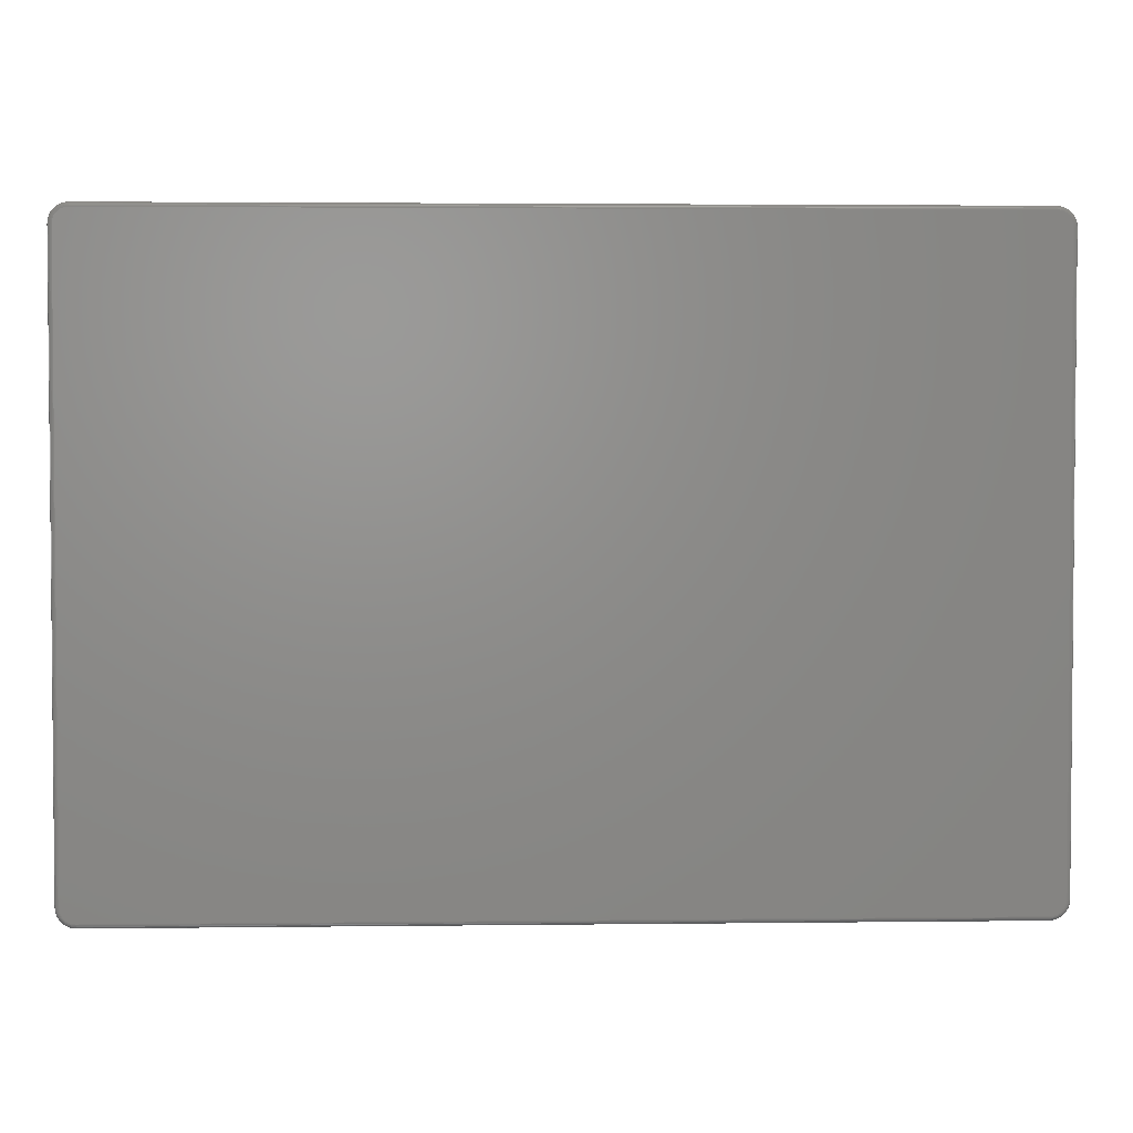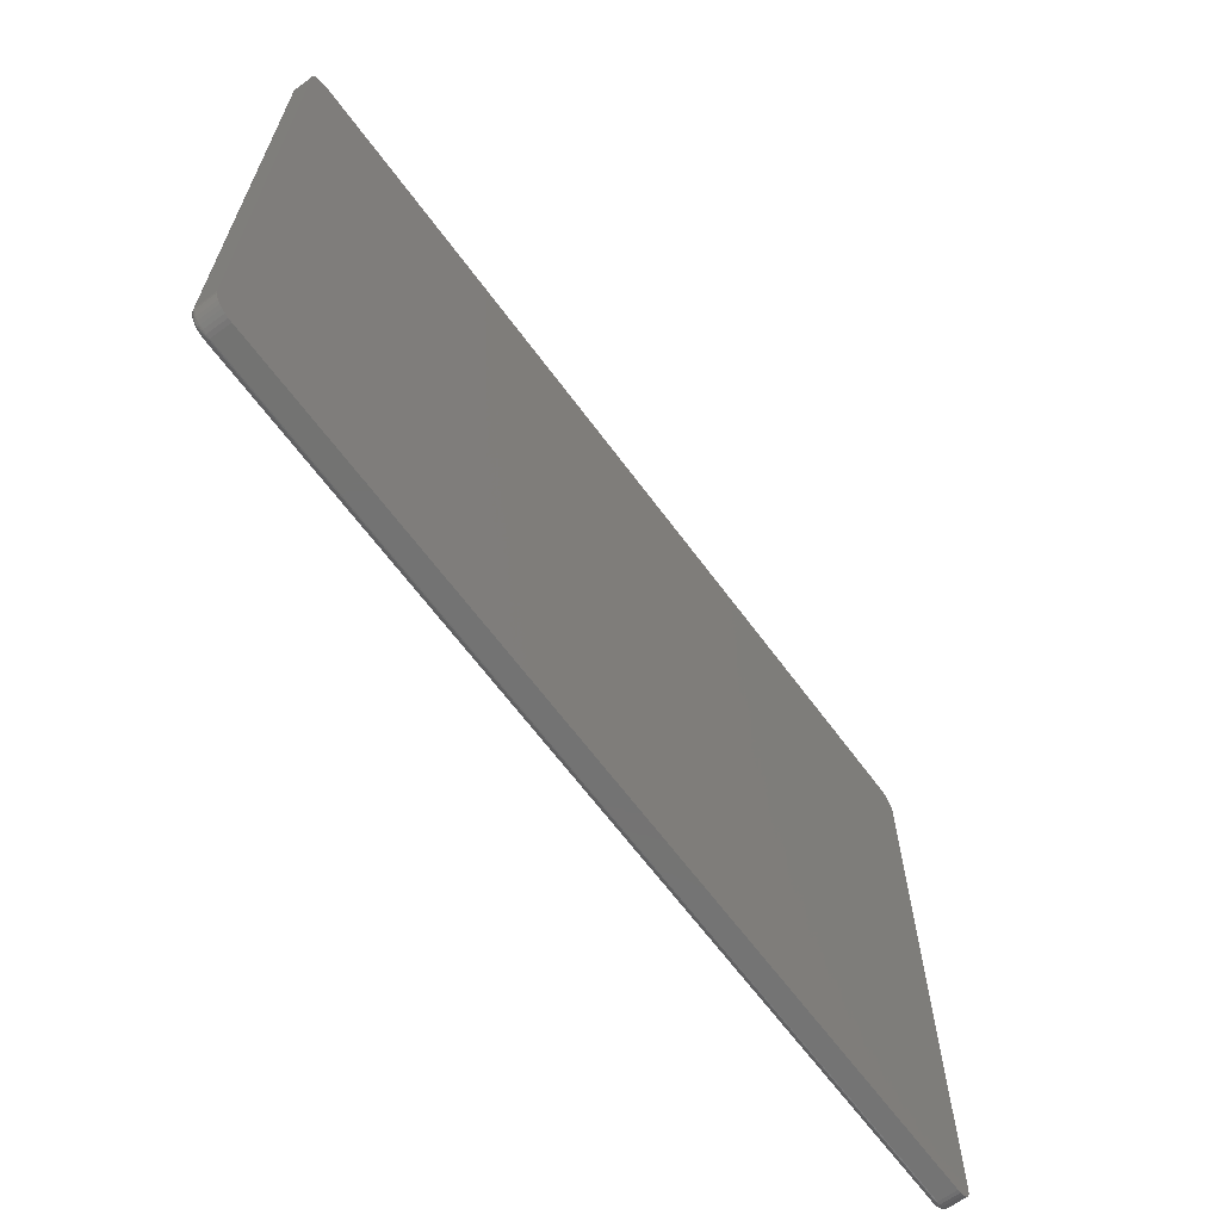
<metadata>
{"format":"stl","ext":"stl","renderer":"f3d","projection":"perspective","resolution":1024,"background":"white","views":[{"elev":3.0,"azim":-2.4,"up":"+Y"},{"elev":-65.1,"azim":126.4,"up":"+Y"}]}
</metadata>
<code>
# stl→obj: 360 verts, 716 faces
v 0.7275 0.5167 0.03906
v -0.7316 0.5145 0.03906
v 0.7316 0.5145 0.03906
v -0.7352 0.5115 0.03906
v 0.7352 0.5115 0.03906
v -0.7382 0.5079 0.03906
v 0.7382 0.5079 0.03906
v -0.7404 0.5038 0.03906
v 0.7404 0.5038 0.03906
v -0.7417 0.4994 0.03906
v 0.7417 0.4994 0.03906
v 0.7417 -0.5046 0.03906
v -0.7404 -0.5091 0.03906
v 0.7404 -0.5091 0.03906
v -0.7382 -0.5132 0.03906
v 0.7382 -0.5132 0.03906
v -0.7352 -0.5168 0.03906
v 0.7352 -0.5168 0.03906
v -0.7316 -0.5198 0.03906
v 0.7316 -0.5198 0.03906
v -0.7275 -0.522 0.03906
v -0.7275 0.5167 0.03906
v 0.7231 0.518 0.03906
v 0.7184 0.5185 0.03906
v -0.7184 0.5185 0.03906
v -0.7231 0.518 0.03906
v 0.7275 -0.522 0.03906
v -0.7231 -0.5233 0.03906
v -0.7184 -0.5238 0.03906
v 0.7184 -0.5238 0.03906
v 0.7231 -0.5233 0.03906
v 0.7422 0.4947 0.03906
v -0.7422 0.4947 0.03906
v 0.7422 -0.5 0.03906
v -0.7422 -0.5 0.03906
v -0.7417 -0.5046 0.03906
v -0.75 0.4947 0.03125
v -0.75 0.4947 0
v -0.75 -0.5 0.03125
v -0.75 -0.5 0
v -0.7494 0.5009 0
v -0.7494 0.5009 0.03125
v -0.7476 0.5068 0
v -0.7476 0.5068 0.03125
v -0.7447 0.5123 0
v -0.7447 0.5123 0.03125
v -0.7408 0.5171 0
v -0.7408 0.5171 0.03125
v -0.736 0.521 0
v -0.736 0.521 0.03125
v -0.7305 0.5239 0
v -0.7305 0.5239 0.03125
v -0.7246 0.5257 0
v -0.7246 0.5257 0.03125
v -0.7184 0.5263 0
v -0.7184 0.5263 0.03125
v 0.7184 0.5263 0.03125
v 0.7184 0.5263 0
v 0.7246 0.5257 0
v 0.7246 0.5257 0.03125
v 0.7305 0.5239 0
v 0.7305 0.5239 0.03125
v 0.736 0.521 0
v 0.736 0.521 0.03125
v 0.7408 0.5171 0
v 0.7408 0.5171 0.03125
v 0.7447 0.5123 0
v 0.7447 0.5123 0.03125
v 0.7476 0.5068 0
v 0.7476 0.5068 0.03125
v 0.7494 0.5009 0
v 0.7494 0.5009 0.03125
v 0.75 0.4947 0
v 0.75 0.4947 0.03125
v 0.75 -0.5 0.03125
v 0.75 -0.5 0
v 0.7494 -0.5062 0
v 0.7494 -0.5062 0.03125
v 0.7476 -0.5121 0
v 0.7476 -0.5121 0.03125
v 0.7447 -0.5175 0
v 0.7447 -0.5175 0.03125
v 0.7408 -0.5223 0
v 0.7408 -0.5223 0.03125
v 0.736 -0.5263 0
v 0.736 -0.5263 0.03125
v 0.7305 -0.5292 0
v 0.7305 -0.5292 0.03125
v 0.7246 -0.531 0
v 0.7246 -0.531 0.03125
v 0.7184 -0.5316 0
v 0.7184 -0.5316 0.03125
v -0.7184 -0.5316 0.03125
v -0.7184 -0.5316 0
v -0.7246 -0.531 0
v -0.7246 -0.531 0.03125
v -0.7305 -0.5292 0
v -0.7305 -0.5292 0.03125
v -0.736 -0.5263 0
v -0.736 -0.5263 0.03125
v -0.7408 -0.5223 0
v -0.7408 -0.5223 0.03125
v -0.7447 -0.5175 0
v -0.7447 -0.5175 0.03125
v -0.7476 -0.5121 0
v -0.7476 -0.5121 0.03125
v -0.7494 -0.5062 0
v -0.7494 -0.5062 0.03125
v 0.7498 -0.5 0.03277
v 0.7498 0.4947 0.03277
v 0.7494 -0.5 0.03424
v 0.7494 0.4947 0.03424
v 0.7487 -0.5 0.03559
v 0.7487 0.4947 0.03559
v 0.7477 -0.5 0.03677
v 0.7477 0.4947 0.03677
v 0.7465 -0.5 0.03775
v 0.7465 0.4947 0.03775
v 0.7452 -0.5 0.03847
v 0.7452 0.4947 0.03847
v 0.7437 -0.5 0.03891
v 0.7437 0.4947 0.03891
v 0.7432 -0.5049 0.03891
v 0.7447 -0.5052 0.03847
v 0.746 -0.5055 0.03775
v 0.7471 -0.5057 0.03677
v 0.7481 -0.5059 0.03559
v 0.7488 -0.506 0.03424
v 0.7492 -0.5061 0.03277
v 0.7234 -0.5248 0.03891
v 0.7184 -0.5253 0.03891
v 0.7236 -0.5262 0.03847
v 0.7184 -0.5268 0.03847
v 0.7239 -0.5276 0.03775
v 0.7184 -0.5281 0.03775
v 0.7241 -0.5287 0.03677
v 0.7184 -0.5293 0.03677
v 0.7243 -0.5297 0.03559
v 0.7184 -0.5303 0.03559
v 0.7245 -0.5304 0.03424
v 0.7184 -0.531 0.03424
v 0.7246 -0.5308 0.03277
v 0.7184 -0.5314 0.03277
v 0.7281 -0.5234 0.03891
v 0.7287 -0.5247 0.03847
v 0.7292 -0.526 0.03775
v 0.7296 -0.5271 0.03677
v 0.73 -0.528 0.03559
v 0.7303 -0.5286 0.03424
v 0.7304 -0.529 0.03277
v 0.7325 -0.521 0.03891
v 0.7333 -0.5222 0.03847
v 0.734 -0.5234 0.03775
v 0.7347 -0.5244 0.03677
v 0.7352 -0.5252 0.03559
v 0.7356 -0.5258 0.03424
v 0.7359 -0.5261 0.03277
v 0.7363 -0.5179 0.03891
v 0.7373 -0.5189 0.03847
v 0.7383 -0.5199 0.03775
v 0.7391 -0.5207 0.03677
v 0.7398 -0.5214 0.03559
v 0.7403 -0.5219 0.03424
v 0.7406 -0.5222 0.03277
v 0.7394 -0.5141 0.03891
v 0.7407 -0.5149 0.03847
v 0.7418 -0.5156 0.03775
v 0.7428 -0.5163 0.03677
v 0.7436 -0.5168 0.03559
v 0.7442 -0.5172 0.03424
v 0.7446 -0.5175 0.03277
v 0.7418 -0.5097 0.03891
v 0.7431 -0.5102 0.03847
v 0.7444 -0.5108 0.03775
v 0.7455 -0.5112 0.03677
v 0.7464 -0.5116 0.03559
v 0.747 -0.5119 0.03424
v 0.7475 -0.512 0.03277
v -0.7184 -0.5314 0.03277
v -0.7184 -0.531 0.03424
v -0.7184 -0.5303 0.03559
v -0.7184 -0.5293 0.03677
v -0.7184 -0.5281 0.03775
v -0.7184 -0.5268 0.03847
v -0.7184 -0.5253 0.03891
v -0.7234 -0.5248 0.03891
v -0.7236 -0.5262 0.03847
v -0.7239 -0.5276 0.03775
v -0.7241 -0.5287 0.03677
v -0.7243 -0.5297 0.03559
v -0.7245 -0.5304 0.03424
v -0.7246 -0.5308 0.03277
v -0.7432 -0.5049 0.03891
v -0.7437 -0.5 0.03891
v -0.7447 -0.5052 0.03847
v -0.7452 -0.5 0.03847
v -0.746 -0.5055 0.03775
v -0.7465 -0.5 0.03775
v -0.7471 -0.5057 0.03677
v -0.7477 -0.5 0.03677
v -0.7481 -0.5059 0.03559
v -0.7487 -0.5 0.03559
v -0.7488 -0.506 0.03424
v -0.7494 -0.5 0.03424
v -0.7492 -0.5061 0.03277
v -0.7498 -0.5 0.03277
v -0.7418 -0.5097 0.03891
v -0.7431 -0.5102 0.03847
v -0.7444 -0.5108 0.03775
v -0.7455 -0.5112 0.03677
v -0.7464 -0.5116 0.03559
v -0.747 -0.5119 0.03424
v -0.7475 -0.512 0.03277
v -0.7394 -0.5141 0.03891
v -0.7407 -0.5149 0.03847
v -0.7418 -0.5156 0.03775
v -0.7428 -0.5163 0.03677
v -0.7436 -0.5168 0.03559
v -0.7442 -0.5172 0.03424
v -0.7446 -0.5175 0.03277
v -0.7363 -0.5179 0.03891
v -0.7373 -0.5189 0.03847
v -0.7383 -0.5199 0.03775
v -0.7391 -0.5207 0.03677
v -0.7398 -0.5214 0.03559
v -0.7403 -0.5219 0.03424
v -0.7406 -0.5222 0.03277
v -0.7325 -0.521 0.03891
v -0.7333 -0.5222 0.03847
v -0.734 -0.5234 0.03775
v -0.7347 -0.5244 0.03677
v -0.7352 -0.5252 0.03559
v -0.7356 -0.5258 0.03424
v -0.7359 -0.5261 0.03277
v -0.7281 -0.5234 0.03891
v -0.7287 -0.5247 0.03847
v -0.7292 -0.526 0.03775
v -0.7296 -0.5271 0.03677
v -0.73 -0.528 0.03559
v -0.7303 -0.5286 0.03424
v -0.7304 -0.529 0.03277
v -0.7498 0.4947 0.03277
v -0.7494 0.4947 0.03424
v -0.7487 0.4947 0.03559
v -0.7477 0.4947 0.03677
v -0.7465 0.4947 0.03775
v -0.7452 0.4947 0.03847
v -0.7437 0.4947 0.03891
v -0.7432 0.4997 0.03891
v -0.7447 0.5 0.03847
v -0.746 0.5002 0.03775
v -0.7471 0.5005 0.03677
v -0.7481 0.5006 0.03559
v -0.7488 0.5008 0.03424
v -0.7492 0.5009 0.03277
v -0.7234 0.5195 0.03891
v -0.7184 0.52 0.03891
v -0.7236 0.521 0.03847
v -0.7184 0.5215 0.03847
v -0.7239 0.5223 0.03775
v -0.7184 0.5228 0.03775
v -0.7241 0.5235 0.03677
v -0.7184 0.524 0.03677
v -0.7243 0.5244 0.03559
v -0.7184 0.525 0.03559
v -0.7245 0.5251 0.03424
v -0.7184 0.5257 0.03424
v -0.7246 0.5256 0.03277
v -0.7184 0.5262 0.03277
v -0.7281 0.5181 0.03891
v -0.7287 0.5195 0.03847
v -0.7292 0.5207 0.03775
v -0.7296 0.5218 0.03677
v -0.73 0.5227 0.03559
v -0.7303 0.5234 0.03424
v -0.7304 0.5238 0.03277
v -0.7325 0.5158 0.03891
v -0.7333 0.517 0.03847
v -0.734 0.5181 0.03775
v -0.7347 0.5191 0.03677
v -0.7352 0.5199 0.03559
v -0.7356 0.5205 0.03424
v -0.7359 0.5209 0.03277
v -0.7363 0.5126 0.03891
v -0.7373 0.5137 0.03847
v -0.7383 0.5146 0.03775
v -0.7391 0.5154 0.03677
v -0.7398 0.5161 0.03559
v -0.7403 0.5166 0.03424
v -0.7406 0.517 0.03277
v -0.7394 0.5088 0.03891
v -0.7407 0.5096 0.03847
v -0.7418 0.5104 0.03775
v -0.7428 0.511 0.03677
v -0.7436 0.5115 0.03559
v -0.7442 0.512 0.03424
v -0.7446 0.5122 0.03277
v -0.7418 0.5044 0.03891
v -0.7431 0.505 0.03847
v -0.7444 0.5055 0.03775
v -0.7455 0.5059 0.03677
v -0.7464 0.5063 0.03559
v -0.747 0.5066 0.03424
v -0.7475 0.5068 0.03277
v 0.7184 0.5262 0.03277
v 0.7184 0.5257 0.03424
v 0.7184 0.525 0.03559
v 0.7184 0.524 0.03677
v 0.7184 0.5228 0.03775
v 0.7184 0.5215 0.03847
v 0.7184 0.52 0.03891
v 0.7234 0.5195 0.03891
v 0.7236 0.521 0.03847
v 0.7239 0.5223 0.03775
v 0.7241 0.5235 0.03677
v 0.7243 0.5244 0.03559
v 0.7245 0.5251 0.03424
v 0.7246 0.5256 0.03277
v 0.7432 0.4997 0.03891
v 0.7447 0.5 0.03847
v 0.746 0.5002 0.03775
v 0.7471 0.5005 0.03677
v 0.7481 0.5006 0.03559
v 0.7488 0.5008 0.03424
v 0.7492 0.5009 0.03277
v 0.7418 0.5044 0.03891
v 0.7431 0.505 0.03847
v 0.7444 0.5055 0.03775
v 0.7455 0.5059 0.03677
v 0.7464 0.5063 0.03559
v 0.747 0.5066 0.03424
v 0.7475 0.5068 0.03277
v 0.7394 0.5088 0.03891
v 0.7407 0.5096 0.03847
v 0.7418 0.5104 0.03775
v 0.7428 0.511 0.03677
v 0.7436 0.5115 0.03559
v 0.7442 0.512 0.03424
v 0.7446 0.5122 0.03277
v 0.7363 0.5126 0.03891
v 0.7373 0.5137 0.03847
v 0.7383 0.5146 0.03775
v 0.7391 0.5154 0.03677
v 0.7398 0.5161 0.03559
v 0.7403 0.5166 0.03424
v 0.7406 0.517 0.03277
v 0.7325 0.5158 0.03891
v 0.7333 0.517 0.03847
v 0.734 0.5181 0.03775
v 0.7347 0.5191 0.03677
v 0.7352 0.5199 0.03559
v 0.7356 0.5205 0.03424
v 0.7359 0.5209 0.03277
v 0.7281 0.5181 0.03891
v 0.7287 0.5195 0.03847
v 0.7292 0.5207 0.03775
v 0.7296 0.5218 0.03677
v 0.73 0.5227 0.03559
v 0.7303 0.5234 0.03424
v 0.7304 0.5238 0.03277
f 1 2 3
f 3 2 4
f 3 4 5
f 5 4 6
f 5 6 7
f 7 6 8
f 7 8 9
f 9 8 10
f 9 10 11
f 12 13 14
f 14 13 15
f 14 15 16
f 16 15 17
f 16 17 18
f 18 17 19
f 18 19 20
f 20 19 21
f 22 2 1
f 22 1 23
f 22 23 24
f 22 24 25
f 22 25 26
f 27 20 21
f 27 21 28
f 27 28 29
f 27 29 30
f 27 30 31
f 11 10 32
f 32 10 33
f 32 33 34
f 34 33 35
f 34 35 12
f 12 35 36
f 12 36 13
f 37 38 39
f 39 38 40
f 38 37 41
f 41 37 42
f 41 42 43
f 43 42 44
f 43 44 45
f 45 44 46
f 45 46 47
f 47 46 48
f 47 48 49
f 49 48 50
f 49 50 51
f 51 50 52
f 51 52 53
f 53 52 54
f 53 54 55
f 55 54 56
f 57 58 56
f 56 58 55
f 58 57 59
f 59 57 60
f 59 60 61
f 61 60 62
f 61 62 63
f 63 62 64
f 63 64 65
f 65 64 66
f 65 66 67
f 67 66 68
f 67 68 69
f 69 68 70
f 69 70 71
f 71 70 72
f 71 72 73
f 73 72 74
f 75 76 74
f 74 76 73
f 76 75 77
f 77 75 78
f 77 78 79
f 79 78 80
f 79 80 81
f 81 80 82
f 81 82 83
f 83 82 84
f 83 84 85
f 85 84 86
f 85 86 87
f 87 86 88
f 87 88 89
f 89 88 90
f 89 90 91
f 91 90 92
f 93 94 92
f 92 94 91
f 94 93 95
f 95 93 96
f 95 96 97
f 97 96 98
f 97 98 99
f 99 98 100
f 99 100 101
f 101 100 102
f 101 102 103
f 103 102 104
f 103 104 105
f 105 104 106
f 105 106 107
f 107 106 108
f 107 108 40
f 40 108 39
f 75 74 109
f 109 74 110
f 109 110 111
f 111 110 112
f 111 112 113
f 113 112 114
f 113 114 115
f 115 114 116
f 115 116 117
f 117 116 118
f 117 118 119
f 119 118 120
f 119 120 121
f 121 120 122
f 121 122 34
f 34 122 32
f 34 12 121
f 121 12 123
f 121 123 119
f 119 123 124
f 119 124 117
f 117 124 125
f 117 125 115
f 115 125 126
f 115 126 113
f 113 126 127
f 113 127 111
f 111 127 128
f 111 128 109
f 109 128 129
f 109 129 75
f 75 129 78
f 31 30 130
f 130 30 131
f 130 131 132
f 132 131 133
f 132 133 134
f 134 133 135
f 134 135 136
f 136 135 137
f 136 137 138
f 138 137 139
f 138 139 140
f 140 139 141
f 140 141 142
f 142 141 143
f 142 143 90
f 90 143 92
f 27 31 144
f 144 31 130
f 144 130 145
f 145 130 132
f 145 132 146
f 146 132 134
f 146 134 147
f 147 134 136
f 147 136 148
f 148 136 138
f 148 138 149
f 149 138 140
f 149 140 150
f 150 140 142
f 150 142 88
f 88 142 90
f 20 27 151
f 151 27 144
f 151 144 152
f 152 144 145
f 152 145 153
f 153 145 146
f 153 146 154
f 154 146 147
f 154 147 155
f 155 147 148
f 155 148 156
f 156 148 149
f 156 149 157
f 157 149 150
f 157 150 86
f 86 150 88
f 18 20 158
f 158 20 151
f 158 151 159
f 159 151 152
f 159 152 160
f 160 152 153
f 160 153 161
f 161 153 154
f 161 154 162
f 162 154 155
f 162 155 163
f 163 155 156
f 163 156 164
f 164 156 157
f 164 157 84
f 84 157 86
f 16 18 165
f 165 18 158
f 165 158 166
f 166 158 159
f 166 159 167
f 167 159 160
f 167 160 168
f 168 160 161
f 168 161 169
f 169 161 162
f 169 162 170
f 170 162 163
f 170 163 171
f 171 163 164
f 171 164 82
f 82 164 84
f 14 16 172
f 172 16 165
f 172 165 173
f 173 165 166
f 173 166 174
f 174 166 167
f 174 167 175
f 175 167 168
f 175 168 176
f 176 168 169
f 176 169 177
f 177 169 170
f 177 170 178
f 178 170 171
f 178 171 80
f 80 171 82
f 12 14 123
f 123 14 172
f 123 172 124
f 124 172 173
f 124 173 125
f 125 173 174
f 125 174 126
f 126 174 175
f 126 175 127
f 127 175 176
f 127 176 128
f 128 176 177
f 128 177 129
f 129 177 178
f 129 178 78
f 78 178 80
f 93 92 179
f 179 92 143
f 179 143 180
f 180 143 141
f 180 141 181
f 181 141 139
f 181 139 182
f 182 139 137
f 182 137 183
f 183 137 135
f 183 135 184
f 184 135 133
f 184 133 185
f 185 133 131
f 185 131 29
f 29 131 30
f 29 28 185
f 185 28 186
f 185 186 184
f 184 186 187
f 184 187 183
f 183 187 188
f 183 188 182
f 182 188 189
f 182 189 181
f 181 189 190
f 181 190 180
f 180 190 191
f 180 191 179
f 179 191 192
f 179 192 93
f 93 192 96
f 36 35 193
f 193 35 194
f 193 194 195
f 195 194 196
f 195 196 197
f 197 196 198
f 197 198 199
f 199 198 200
f 199 200 201
f 201 200 202
f 201 202 203
f 203 202 204
f 203 204 205
f 205 204 206
f 205 206 108
f 108 206 39
f 13 36 207
f 207 36 193
f 207 193 208
f 208 193 195
f 208 195 209
f 209 195 197
f 209 197 210
f 210 197 199
f 210 199 211
f 211 199 201
f 211 201 212
f 212 201 203
f 212 203 213
f 213 203 205
f 213 205 106
f 106 205 108
f 15 13 214
f 214 13 207
f 214 207 215
f 215 207 208
f 215 208 216
f 216 208 209
f 216 209 217
f 217 209 210
f 217 210 218
f 218 210 211
f 218 211 219
f 219 211 212
f 219 212 220
f 220 212 213
f 220 213 104
f 104 213 106
f 17 15 221
f 221 15 214
f 221 214 222
f 222 214 215
f 222 215 223
f 223 215 216
f 223 216 224
f 224 216 217
f 224 217 225
f 225 217 218
f 225 218 226
f 226 218 219
f 226 219 227
f 227 219 220
f 227 220 102
f 102 220 104
f 19 17 228
f 228 17 221
f 228 221 229
f 229 221 222
f 229 222 230
f 230 222 223
f 230 223 231
f 231 223 224
f 231 224 232
f 232 224 225
f 232 225 233
f 233 225 226
f 233 226 234
f 234 226 227
f 234 227 100
f 100 227 102
f 21 19 235
f 235 19 228
f 235 228 236
f 236 228 229
f 236 229 237
f 237 229 230
f 237 230 238
f 238 230 231
f 238 231 239
f 239 231 232
f 239 232 240
f 240 232 233
f 240 233 241
f 241 233 234
f 241 234 98
f 98 234 100
f 28 21 186
f 186 21 235
f 186 235 187
f 187 235 236
f 187 236 188
f 188 236 237
f 188 237 189
f 189 237 238
f 189 238 190
f 190 238 239
f 190 239 191
f 191 239 240
f 191 240 192
f 192 240 241
f 192 241 96
f 96 241 98
f 37 39 242
f 242 39 206
f 242 206 243
f 243 206 204
f 243 204 244
f 244 204 202
f 244 202 245
f 245 202 200
f 245 200 246
f 246 200 198
f 246 198 247
f 247 198 196
f 247 196 248
f 248 196 194
f 248 194 33
f 33 194 35
f 33 10 248
f 248 10 249
f 248 249 247
f 247 249 250
f 247 250 246
f 246 250 251
f 246 251 245
f 245 251 252
f 245 252 244
f 244 252 253
f 244 253 243
f 243 253 254
f 243 254 242
f 242 254 255
f 242 255 37
f 37 255 42
f 26 25 256
f 256 25 257
f 256 257 258
f 258 257 259
f 258 259 260
f 260 259 261
f 260 261 262
f 262 261 263
f 262 263 264
f 264 263 265
f 264 265 266
f 266 265 267
f 266 267 268
f 268 267 269
f 268 269 54
f 54 269 56
f 22 26 270
f 270 26 256
f 270 256 271
f 271 256 258
f 271 258 272
f 272 258 260
f 272 260 273
f 273 260 262
f 273 262 274
f 274 262 264
f 274 264 275
f 275 264 266
f 275 266 276
f 276 266 268
f 276 268 52
f 52 268 54
f 2 22 277
f 277 22 270
f 277 270 278
f 278 270 271
f 278 271 279
f 279 271 272
f 279 272 280
f 280 272 273
f 280 273 281
f 281 273 274
f 281 274 282
f 282 274 275
f 282 275 283
f 283 275 276
f 283 276 50
f 50 276 52
f 4 2 284
f 284 2 277
f 284 277 285
f 285 277 278
f 285 278 286
f 286 278 279
f 286 279 287
f 287 279 280
f 287 280 288
f 288 280 281
f 288 281 289
f 289 281 282
f 289 282 290
f 290 282 283
f 290 283 48
f 48 283 50
f 6 4 291
f 291 4 284
f 291 284 292
f 292 284 285
f 292 285 293
f 293 285 286
f 293 286 294
f 294 286 287
f 294 287 295
f 295 287 288
f 295 288 296
f 296 288 289
f 296 289 297
f 297 289 290
f 297 290 46
f 46 290 48
f 8 6 298
f 298 6 291
f 298 291 299
f 299 291 292
f 299 292 300
f 300 292 293
f 300 293 301
f 301 293 294
f 301 294 302
f 302 294 295
f 302 295 303
f 303 295 296
f 303 296 304
f 304 296 297
f 304 297 44
f 44 297 46
f 10 8 249
f 249 8 298
f 249 298 250
f 250 298 299
f 250 299 251
f 251 299 300
f 251 300 252
f 252 300 301
f 252 301 253
f 253 301 302
f 253 302 254
f 254 302 303
f 254 303 255
f 255 303 304
f 255 304 42
f 42 304 44
f 57 56 305
f 305 56 269
f 305 269 306
f 306 269 267
f 306 267 307
f 307 267 265
f 307 265 308
f 308 265 263
f 308 263 309
f 309 263 261
f 309 261 310
f 310 261 259
f 310 259 311
f 311 259 257
f 311 257 24
f 24 257 25
f 24 23 311
f 311 23 312
f 311 312 310
f 310 312 313
f 310 313 309
f 309 313 314
f 309 314 308
f 308 314 315
f 308 315 307
f 307 315 316
f 307 316 306
f 306 316 317
f 306 317 305
f 305 317 318
f 305 318 57
f 57 318 60
f 11 32 319
f 319 32 122
f 319 122 320
f 320 122 120
f 320 120 321
f 321 120 118
f 321 118 322
f 322 118 116
f 322 116 323
f 323 116 114
f 323 114 324
f 324 114 112
f 324 112 325
f 325 112 110
f 325 110 72
f 72 110 74
f 9 11 326
f 326 11 319
f 326 319 327
f 327 319 320
f 327 320 328
f 328 320 321
f 328 321 329
f 329 321 322
f 329 322 330
f 330 322 323
f 330 323 331
f 331 323 324
f 331 324 332
f 332 324 325
f 332 325 70
f 70 325 72
f 7 9 333
f 333 9 326
f 333 326 334
f 334 326 327
f 334 327 335
f 335 327 328
f 335 328 336
f 336 328 329
f 336 329 337
f 337 329 330
f 337 330 338
f 338 330 331
f 338 331 339
f 339 331 332
f 339 332 68
f 68 332 70
f 5 7 340
f 340 7 333
f 340 333 341
f 341 333 334
f 341 334 342
f 342 334 335
f 342 335 343
f 343 335 336
f 343 336 344
f 344 336 337
f 344 337 345
f 345 337 338
f 345 338 346
f 346 338 339
f 346 339 66
f 66 339 68
f 3 5 347
f 347 5 340
f 347 340 348
f 348 340 341
f 348 341 349
f 349 341 342
f 349 342 350
f 350 342 343
f 350 343 351
f 351 343 344
f 351 344 352
f 352 344 345
f 352 345 353
f 353 345 346
f 353 346 64
f 64 346 66
f 1 3 354
f 354 3 347
f 354 347 355
f 355 347 348
f 355 348 356
f 356 348 349
f 356 349 357
f 357 349 350
f 357 350 358
f 358 350 351
f 358 351 359
f 359 351 352
f 359 352 360
f 360 352 353
f 360 353 62
f 62 353 64
f 23 1 312
f 312 1 354
f 312 354 313
f 313 354 355
f 313 355 314
f 314 355 356
f 314 356 315
f 315 356 357
f 315 357 316
f 316 357 358
f 316 358 317
f 317 358 359
f 317 359 318
f 318 359 360
f 318 360 60
f 60 360 62
f 63 49 61
f 47 49 63
f 65 47 63
f 45 47 65
f 67 45 65
f 43 45 67
f 69 43 67
f 41 43 69
f 71 41 69
f 79 105 77
f 103 105 79
f 81 103 79
f 101 103 81
f 83 101 81
f 99 101 83
f 85 99 83
f 97 99 85
f 51 53 55
f 51 55 58
f 51 58 59
f 51 59 61
f 51 61 49
f 87 89 91
f 87 91 94
f 87 94 95
f 87 95 97
f 87 97 85
f 105 107 77
f 77 107 40
f 77 40 76
f 76 40 38
f 76 38 73
f 73 38 41
f 73 41 71

</code>
